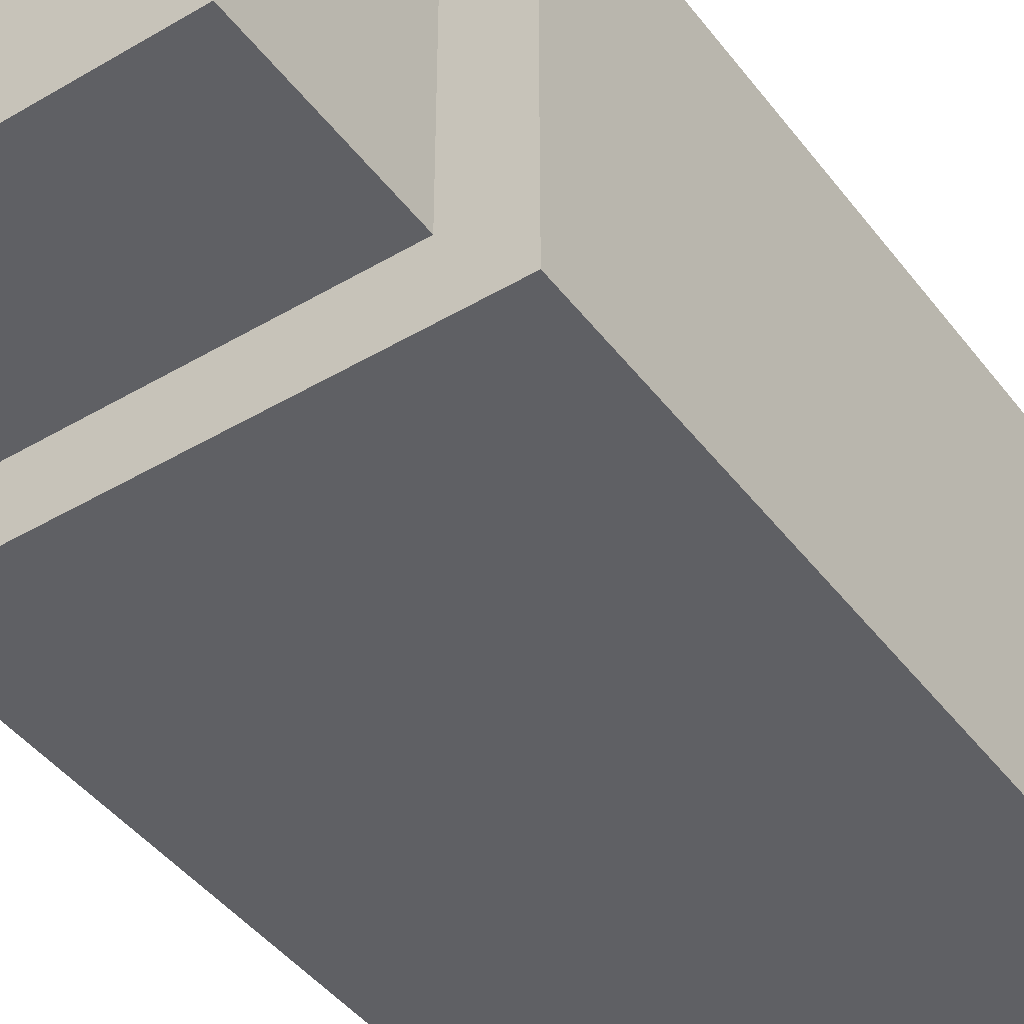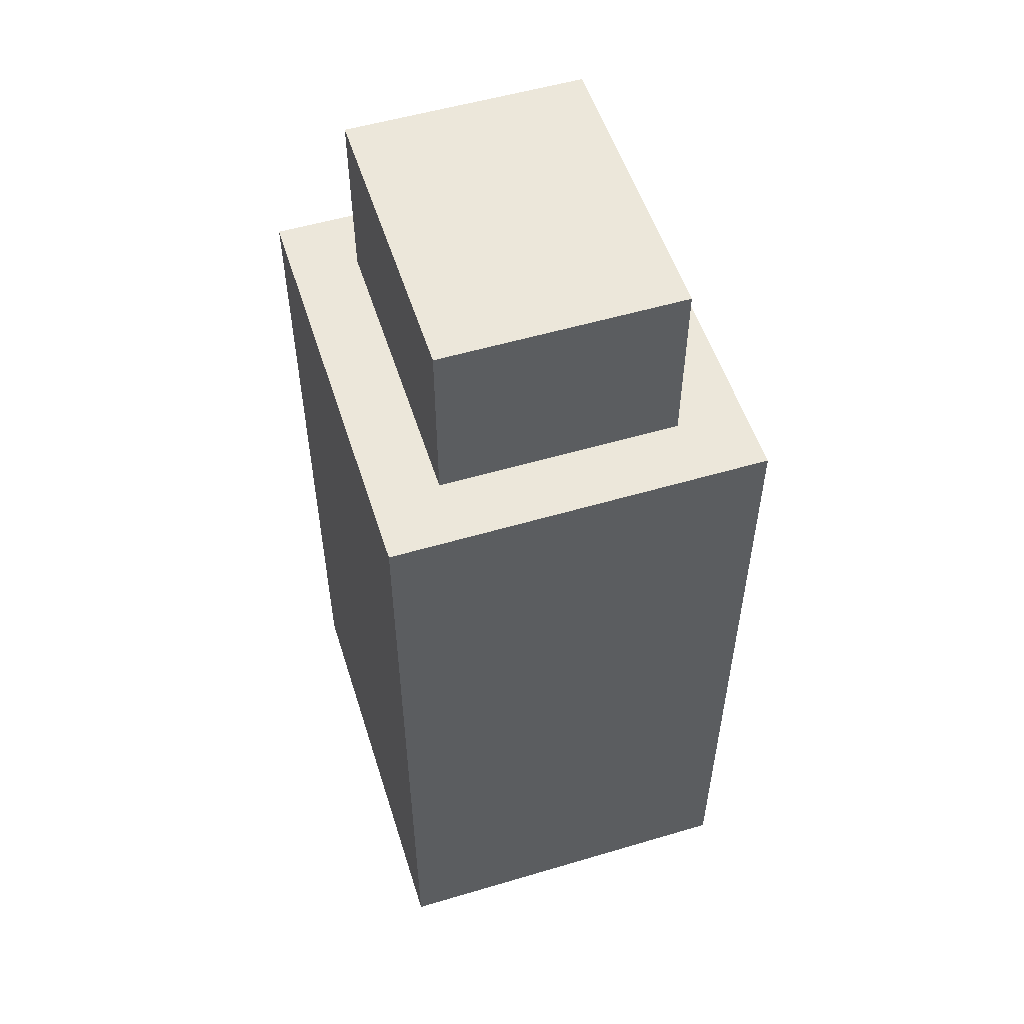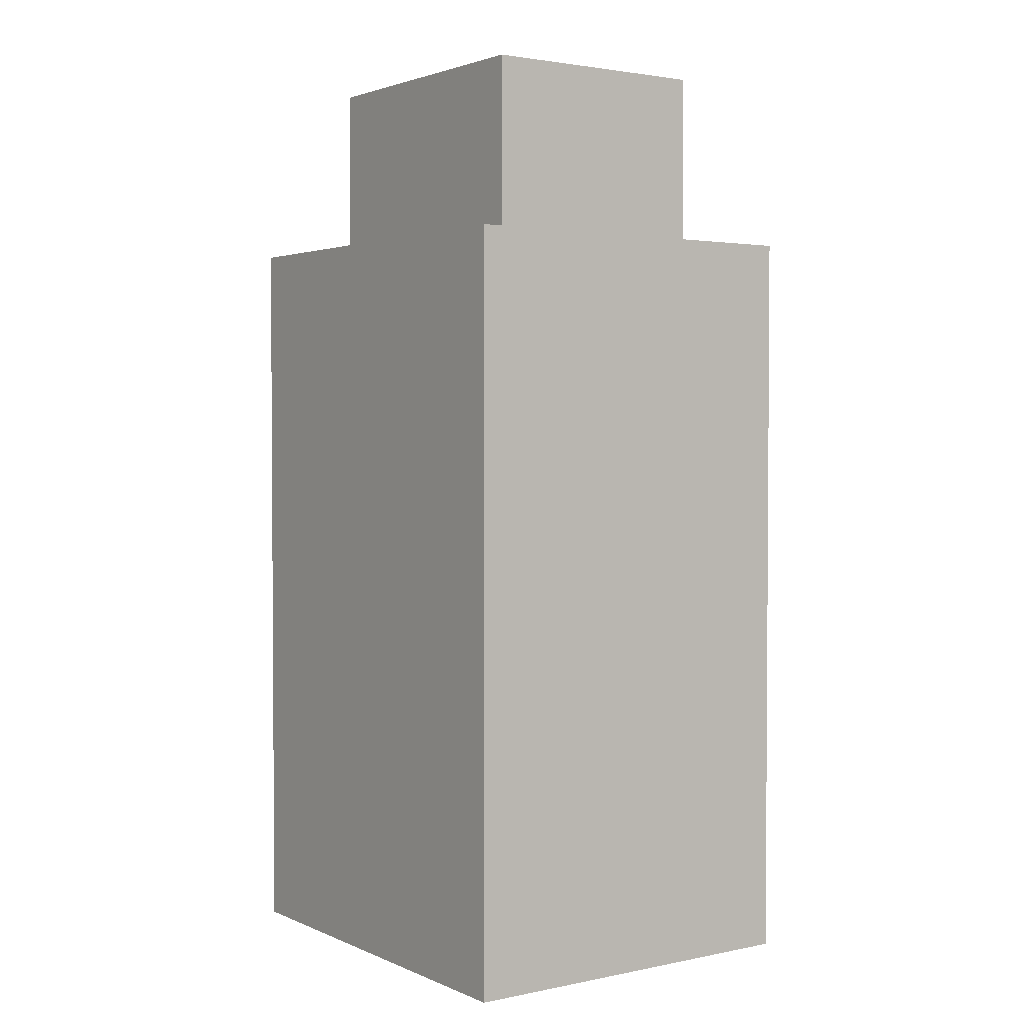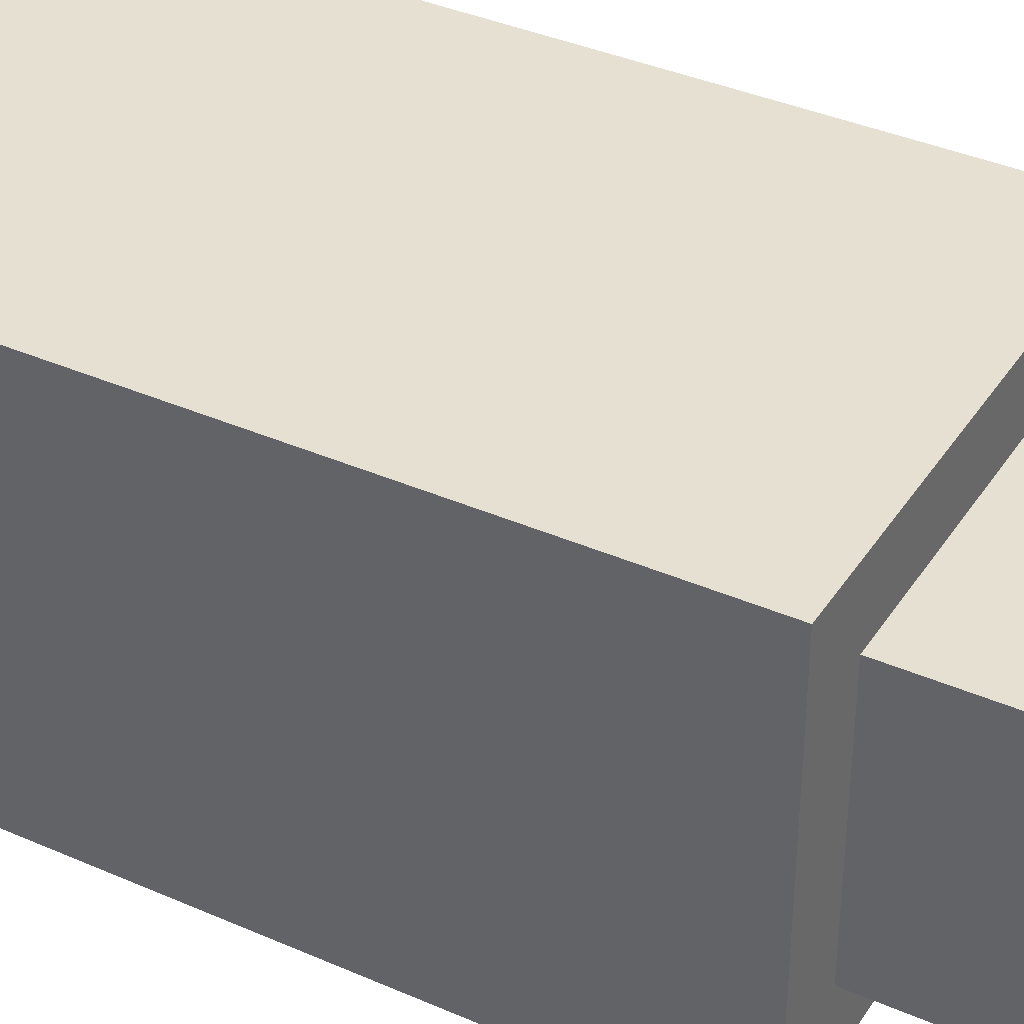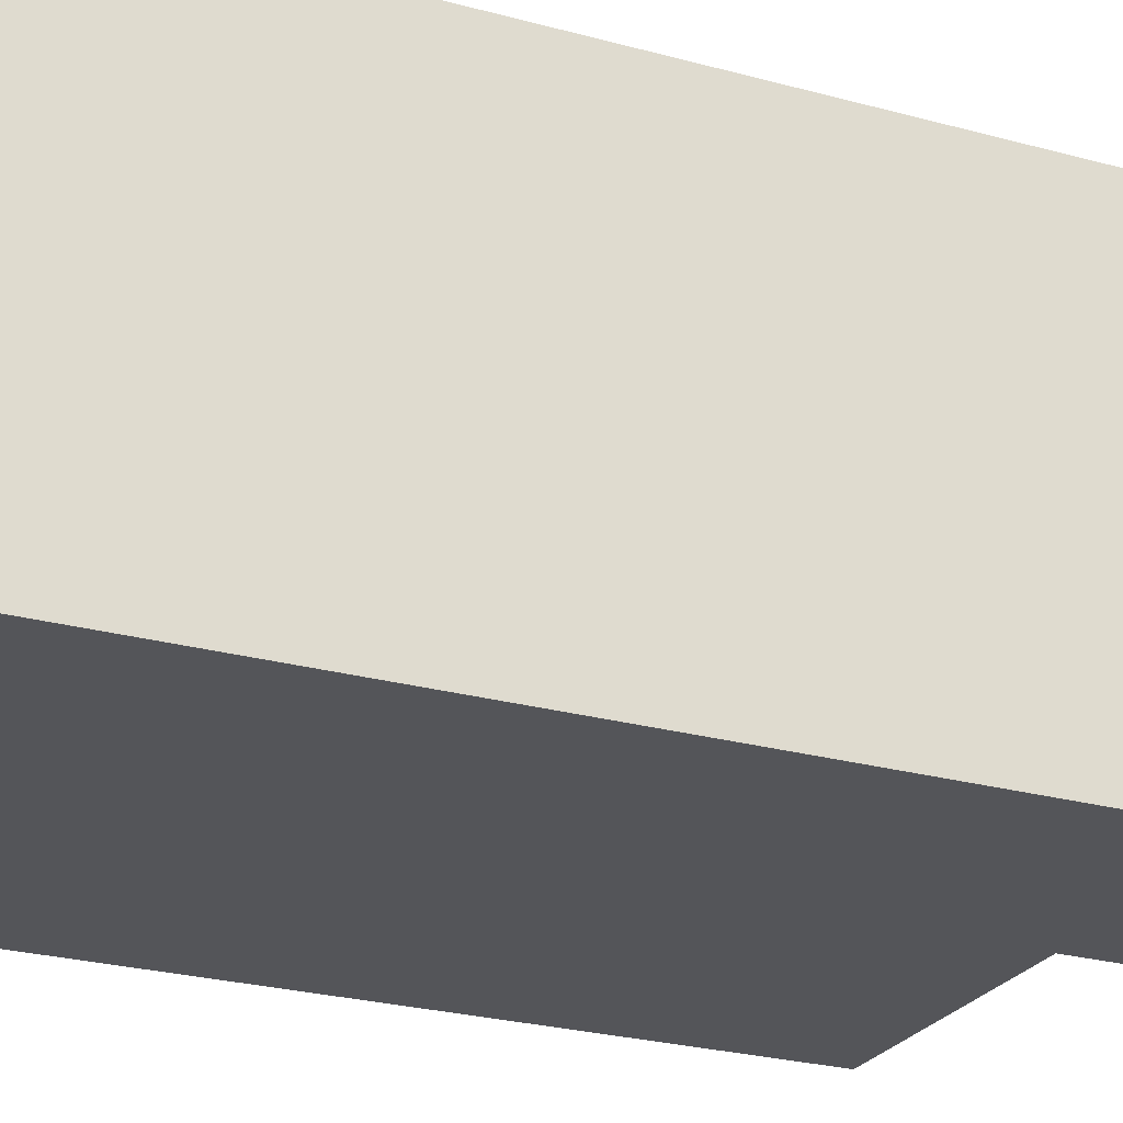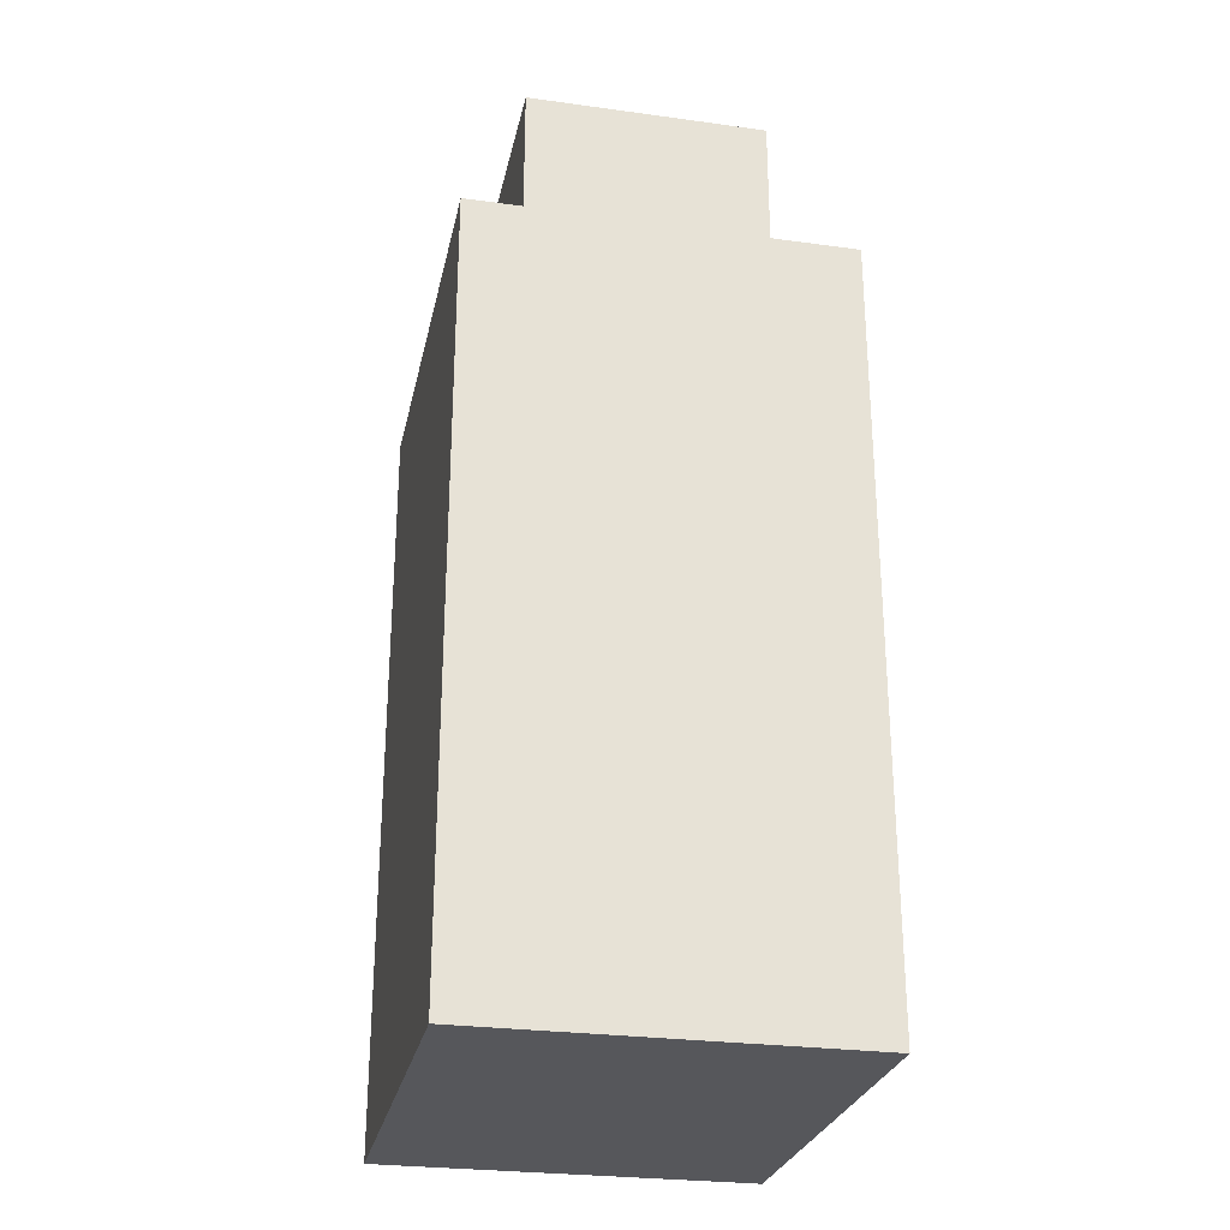
<metadata>
{"format":"obj","ext":"obj","renderer":"f3d","projection":"perspective","resolution":1024,"background":"white","views":[{"elev":-44.1,"azim":-145.4,"up":"+Z"},{"elev":53.9,"azim":-107.5,"up":"+Y"},{"elev":2.4,"azim":54.8,"up":"+Y"},{"elev":37.7,"azim":119.3,"up":"+Z"},{"elev":-24.7,"azim":65.5,"up":"+Z"},{"elev":-27.3,"azim":78.1,"up":"+Y"}]}
</metadata>
<code>
o Cube
v -0.2641 3.999 -0.2272
v -0.2641 3.073 -0.2272
v -0.2641 3.999 0.2272
v -0.2641 3.073 0.2272
v 0.2641 3.999 -0.2272
v 0.2641 3.073 -0.2272
v 0.2641 3.999 0.2272
v 0.2641 3.073 0.2272
f 1 3 7 5
f 4 8 7 3
f 8 6 5 7
f 6 8 4 2
f 2 4 3 1
f 6 2 1 5
o Mball
v 0.6 2.81 -0.6
v 0.6 2.635 -0.7759
v 0.7759 2.635 -0.6
v 0.6 2.235 -0.9608
v 0.9608 2.235 -0.6
v 0.6 1.835 -0.9608
v 0.9608 1.835 -0.6
v 1 1.835 -0.5302
v 1 2.235 -0.5302
v 1.115 1.835 -0.2
v 1.115 2.235 -0.2
v 1 1.504 -0.2
v 1 1.504 0.2
v 1.115 1.835 0.2
v 1 1.835 0.5302
v 1 2.235 0.5302
v 1.115 2.235 0.2
v 1 2.565 0.2
v 1 2.565 -0.2
v 0.9608 2.635 0.2
v 0.9608 2.635 -0.2
v 0.6 2.995 0.2
v 0.6 2.995 -0.2
v 0.5302 3.035 0.2
v 0.5302 3.035 -0.2
v 0.2 3.15 0.2
v 0.2 3.15 -0.2
v 0.2 3.035 0.5302
v -0.2 3.15 0.2
v -0.2 3.035 0.5302
v -0.2 2.995 0.6
v 0.2 2.995 0.6
v 0.2 2.635 0.9608
v -0.2 2.635 0.9608
v -0.2 2.565 1
v 0.2 2.565 1
v 0.2 2.235 1.115
v -0.2 2.235 1.115
v -0.2 1.835 1.115
v 0.2 1.835 1.115
v -0.2 1.504 1
v 0.2 1.504 1
v 0.2 1.435 0.9608
v -0.2 1.435 0.9608
v -0.2 1.074 0.6
v 0.2 1.074 0.6
v 0.2 1.035 0.5302
v -0.2 1.035 0.5302
v -0.2 0.9195 0.2
v 0.2 0.9195 0.2
v 0.2 0.9195 -0.2
v -0.2 0.9195 -0.2
v 0.2 1.035 -0.5302
v -0.2 1.035 -0.5302
v -0.2 1.074 -0.6
v 0.2 1.074 -0.6
v 0.2 1.435 -0.9608
v -0.2 1.435 -0.9608
v -0.2 1.504 -1
v 0.2 1.504 -1
v 0.2 1.835 -1.115
v -0.2 1.835 -1.115
v 0.2 2.235 -1.115
v -0.2 2.235 -1.115
v -0.2 2.565 -1
v 0.2 2.565 -1
v 0.2 2.635 -0.9608
v -0.2 2.635 -0.9608
v -0.2 2.995 -0.6
v 0.2 2.995 -0.6
v 0.2 3.035 -0.5302
v -0.2 3.035 -0.5302
v -0.2 3.15 -0.2
v -0.5302 3.035 -0.2
v -0.5302 3.035 0.2
v -0.6 2.995 0.2
v -0.6 2.995 -0.2
v -0.9608 2.635 0.2
v -0.9608 2.635 -0.2
v -1 2.565 0.2
v -1 2.565 -0.2
v -1 2.235 -0.5302
v -0.9608 2.235 -0.6
v -0.7759 2.635 -0.6
v -1 1.835 -0.5302
v -0.9608 1.835 -0.6
v -1 1.504 -0.2
v -0.9608 1.435 -0.2
v -0.7759 1.435 -0.6
v -0.6 1.435 -0.7759
v -0.6 1.835 -0.9608
v -0.6 1.259 -0.6
v -1 1.504 0.2
v -0.9608 1.435 0.2
v -0.6 1.074 0.2
v -0.6 1.074 -0.2
v -0.6 1.259 0.6
v -0.7759 1.435 0.6
v -0.5302 1.035 0.2
v -0.5302 1.035 -0.2
v -1 1.835 0.5302
v -0.9608 1.835 0.6
v -1 2.235 0.5302
v -0.9608 2.235 0.6
v -0.6 1.835 0.9608
v -0.6 2.235 0.9608
v -0.5302 2.235 1
v -0.5302 1.835 1
v -1.115 1.835 0.2
v -1.115 2.235 0.2
v -1.115 1.835 -0.2
v -1.115 2.235 -0.2
v -0.6 1.435 0.7759
v -0.6 2.235 -0.9608
v -0.5302 1.835 -1
v -0.5302 2.235 -1
v -0.6 2.635 -0.7759
v -0.6 2.81 -0.6
v -0.7759 2.635 0.6
v -0.6 2.81 0.6
v -0.6 2.635 0.7759
v 0.5302 1.835 -1
v 0.5302 2.235 -1
v 0.6 1.259 -0.6
v 0.6 1.435 -0.7759
v 0.7759 1.435 -0.6
v 0.6 1.074 -0.2
v 0.9608 1.435 -0.2
v 0.6 1.074 0.2
v 0.9608 1.435 0.2
v 0.6 1.259 0.6
v 0.7759 1.435 0.6
v 0.6 1.435 0.7759
v 0.6 1.835 0.9608
v 0.9608 1.835 0.6
v 0.6 2.235 0.9608
v 0.9608 2.235 0.6
v 0.6 2.635 0.7759
v 0.7759 2.635 0.6
v 0.6 2.81 0.6
v 0.5302 1.835 1
v 0.5302 2.235 1
v 0.5302 1.035 -0.2
v 0.5302 1.035 0.2
f 11 10 9
f 10 11 13 12
f 12 13 15 14
f 15 13 17 16
f 17 19 18 16
f 16 18 20
f 20 18 22 21
f 22 23 21
f 22 25 24 23
f 24 25 26
f 25 19 27 26
f 27 29 28 26
f 28 29 31 30
f 31 33 32 30
f 32 33 35 34
f 36 32 34
f 38 36 34 37
f 40 36 38 39
f 42 41 40 39
f 44 41 42 43
f 46 45 44 43
f 48 45 46 47
f 50 48 47 49
f 52 51 50 49
f 54 51 52 53
f 56 55 54 53
f 58 55 56 57
f 60 59 58 57
f 62 61 59 60
f 64 61 62 63
f 66 65 64 63
f 68 65 66 67
f 70 69 68 67
f 72 71 69 70
f 74 71 72 73
f 76 75 74 73
f 78 75 76 77
f 80 79 78 77
f 35 79 80 81
f 80 82 81
f 81 82 83 37
f 83 82 85 84
f 85 87 86 84
f 86 87 89 88
f 92 91 90 89
f 87 92 89
f 90 91 94 93
f 94 97 96 95
f 93 94 95
f 97 94 99 98
f 97 98 100
f 95 96 102 101
f 102 96 104 103
f 106 102 103 105
f 104 108 107 103
f 106 110 109 101
f 102 106 101
f 110 112 111 109
f 114 112 110 113
f 116 115 114 113
f 111 118 117 109
f 118 111 88
f 118 120 119 117
f 113 110 106 121
f 109 117 101
f 117 119 95 101
f 119 93 95
f 94 91 122 99
f 122 124 123 99
f 119 120 90 93
f 91 92 125 122
f 125 92 126
f 112 127 86 88
f 111 112 88
f 89 120 118 88
f 126 92 87 85
f 84 86 127 128
f 127 129 128
f 72 124 73
f 71 131 130 69
f 123 124 72 70
f 69 130 68
f 123 70 67
f 65 133 132 64
f 133 134 132
f 132 134 136 135
f 135 136 138 137
f 137 138 140 139
f 140 141 139
f 140 143 142 141
f 143 145 144 142
f 145 147 146 144
f 146 147 148
f 144 150 149 142
f 152 151 135 137
f 98 66 63 100
f 135 151 61 64
f 132 135 64
f 63 62 108 104
f 100 63 104
f 108 62 60
f 59 151 152 58
f 107 108 60 57
f 152 55 58
f 56 107 57
f 152 137 139 54
f 55 152 54
f 107 56 53 105
f 103 107 105
f 53 52 121 105
f 141 142 149 50
f 51 141 50
f 49 116 113 121
f 52 49 121
f 149 48 50
f 47 116 49
f 149 150 45 48
f 46 115 116 47
f 115 46 43
f 144 146 41 44
f 150 144 44
f 43 42 129 114
f 115 43 114
f 41 146 148 40
f 129 42 39 128
f 83 38 37
f 34 35 81 37
f 33 31 9 78
f 79 33 78
f 24 145 143 23
f 138 136 20 21
f 18 19 25 22
f 130 131 12 14
f 13 11 29 27
f 17 13 27
f 10 12 131 74
f 75 10 74
f 14 15 134 133
f 29 11 9 31
f 19 17 27
f 134 15 16 20
f 136 134 20
f 147 28 30 148
f 147 145 24 26
f 28 147 26
f 143 140 138 21
f 23 143 21
f 9 10 75 78
f 131 71 74
f 14 133 65 68
f 130 14 68
f 33 79 35
f 61 151 59
f 30 32 36 40
f 148 30 40
f 45 150 44
f 139 141 51 54
f 77 76 125 126
f 76 73 124 122
f 125 76 122
f 123 67 66 98
f 99 123 98
f 80 77 126 85
f 82 80 85
f 90 120 89
f 96 97 100 104
f 38 83 84 128
f 39 38 128
f 129 127 112 114
f 121 106 105
o Cube.001
v -0.1846 4.218 -0.1455
v -0.1846 3.843 -0.1455
v -0.1846 4.218 0.1455
v -0.1846 3.843 0.1455
v 0.1846 4.218 -0.1455
v 0.1846 3.843 -0.1455
v 0.1846 4.218 0.1455
v 0.1846 3.843 0.1455
f 153 155 159 157
f 156 160 159 155
f 160 158 157 159
f 158 160 156 154
f 154 156 155 153
f 158 154 153 157

</code>
